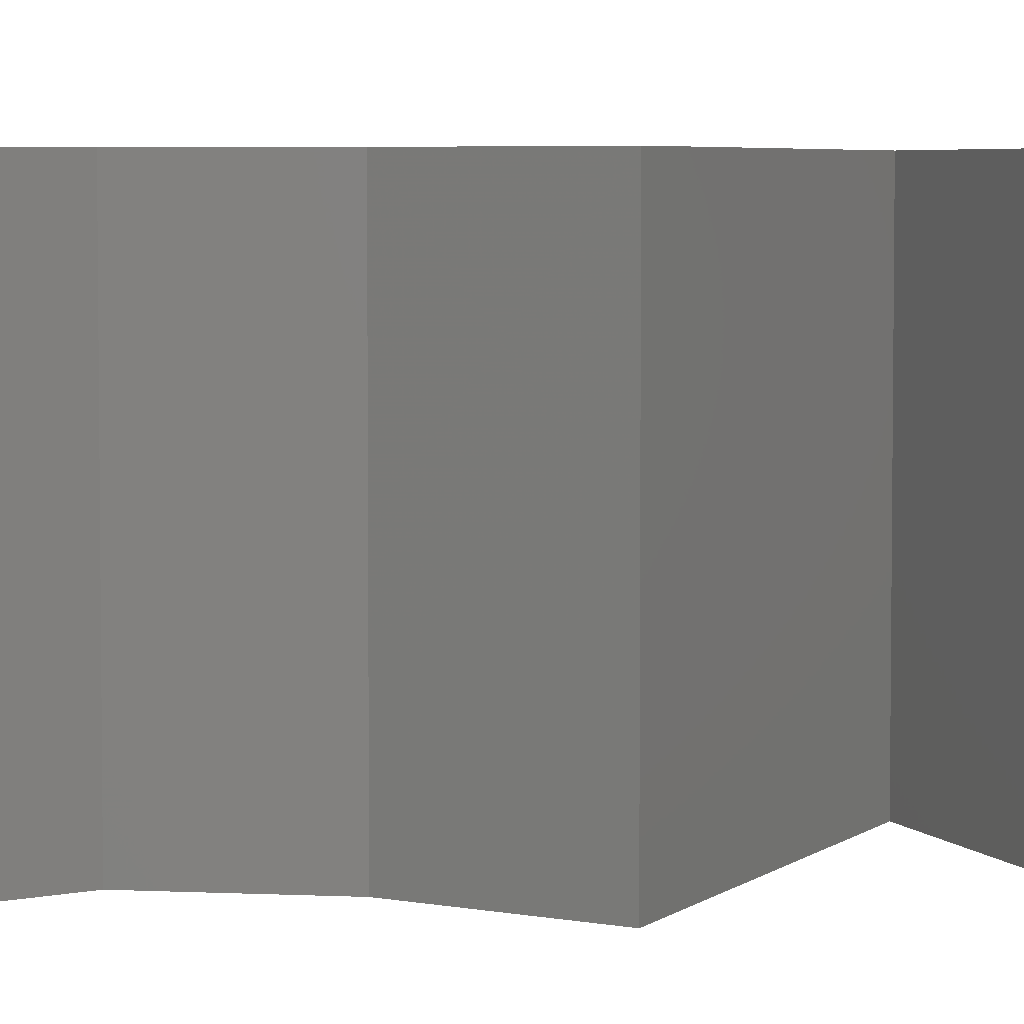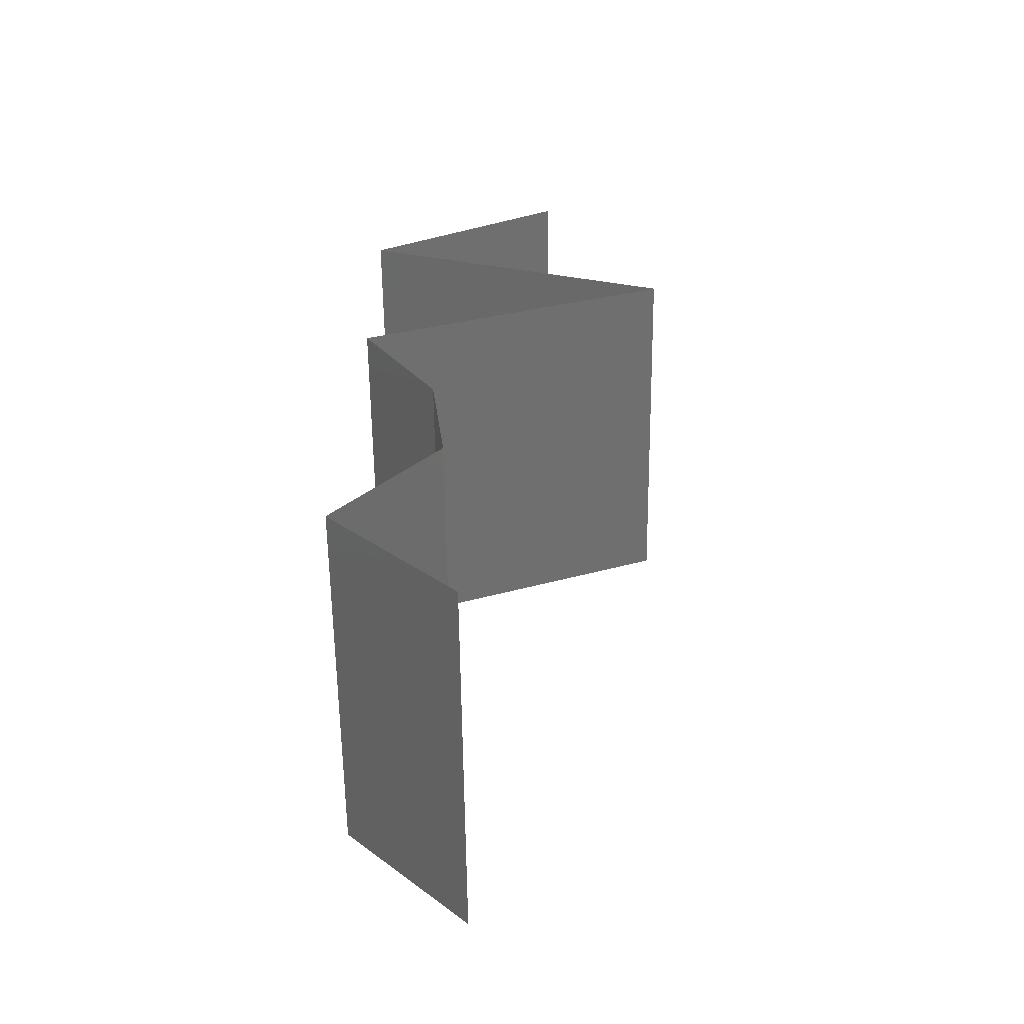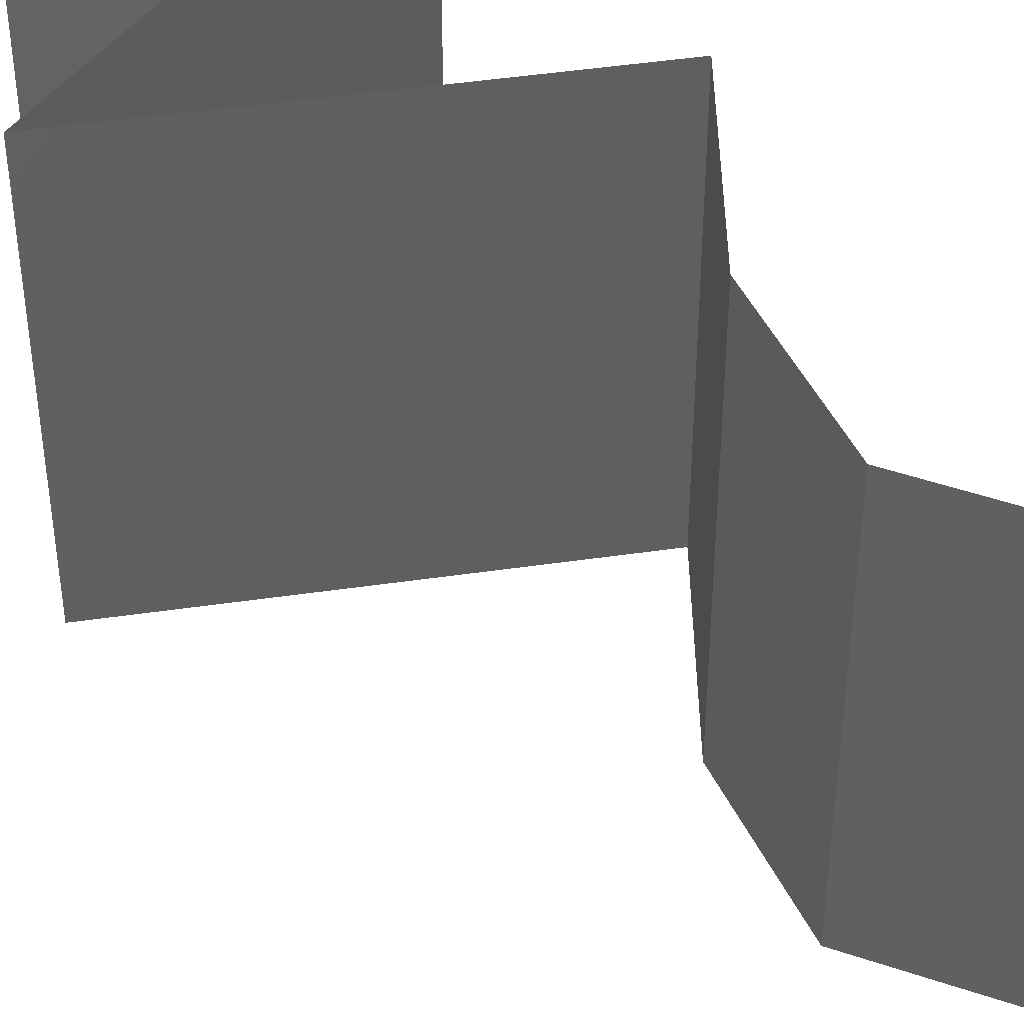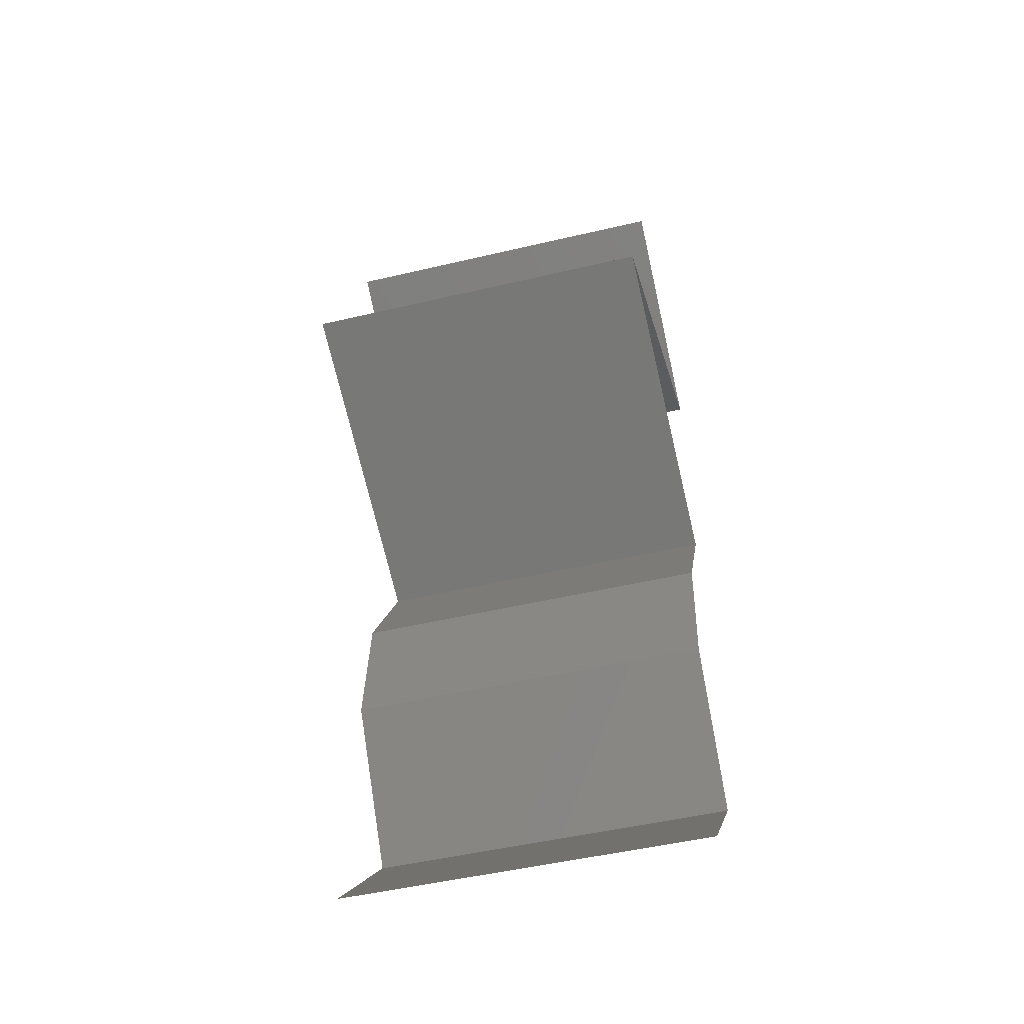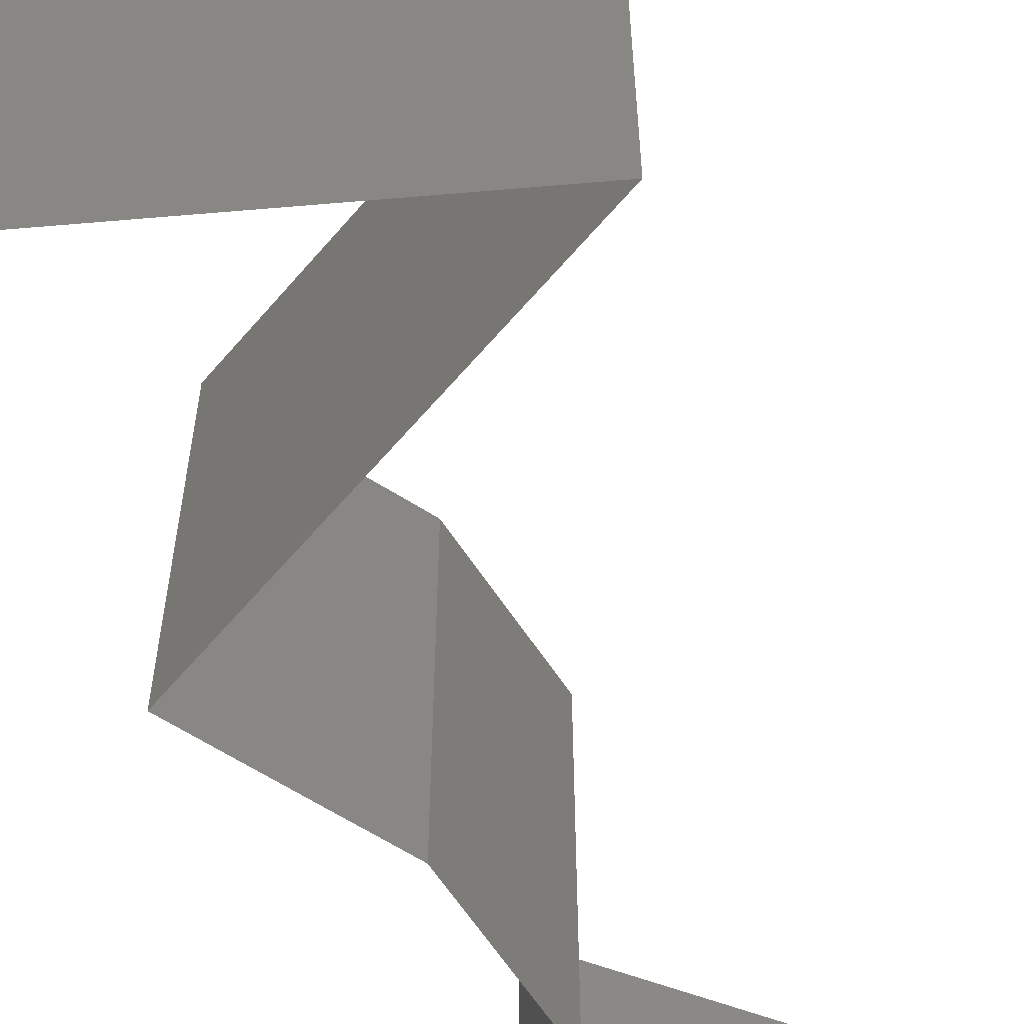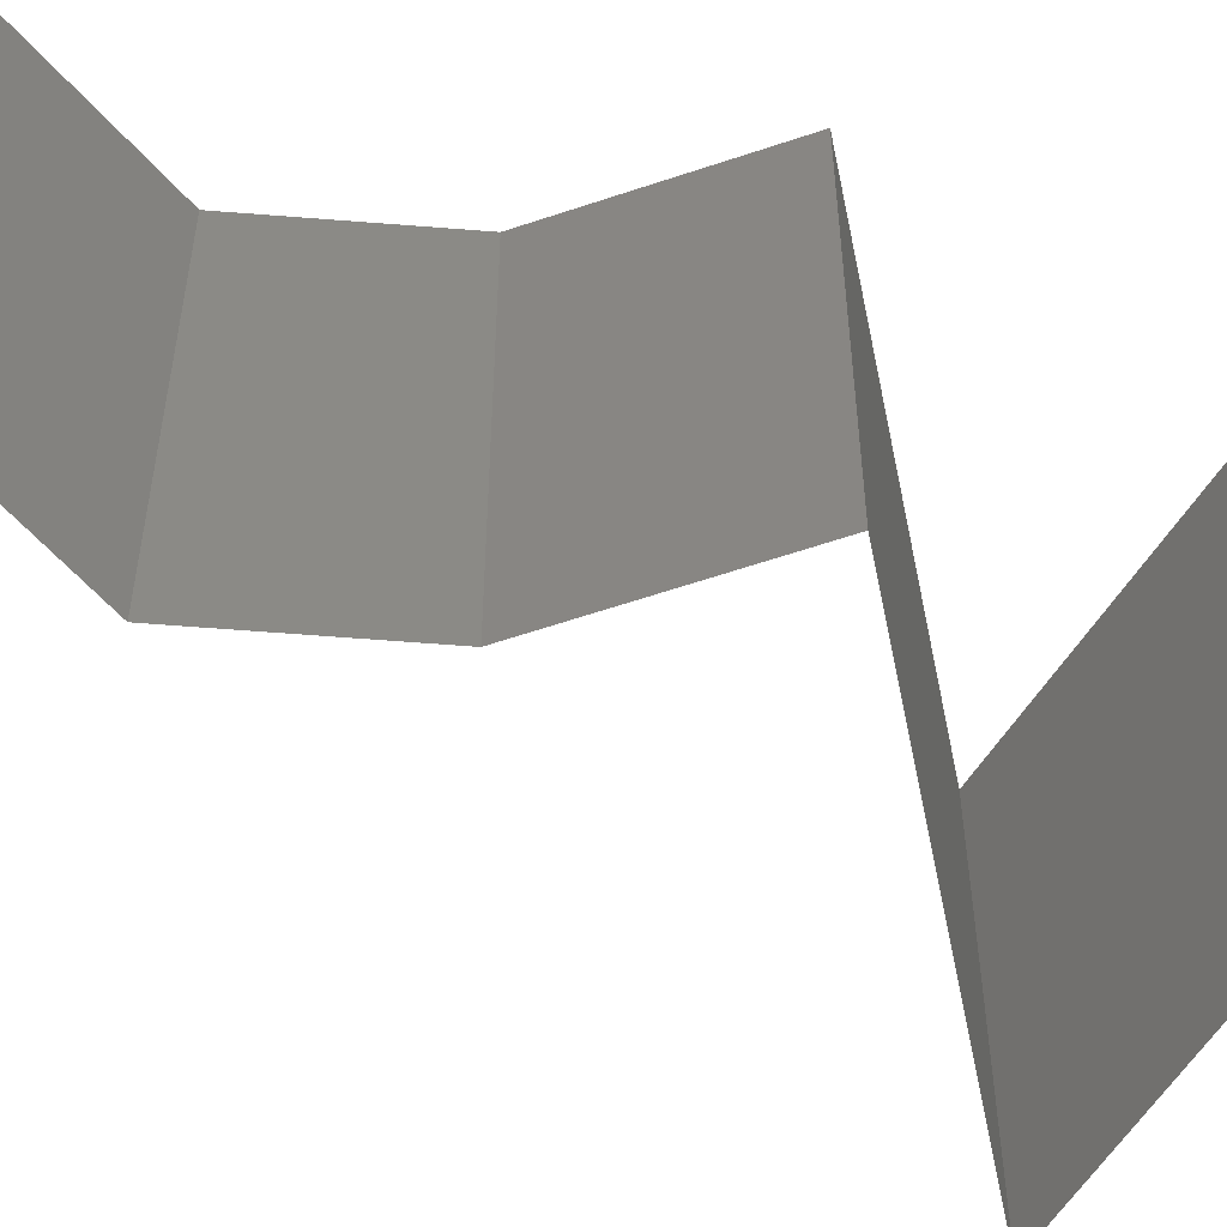
<metadata>
{"format":"stl","ext":"stl","renderer":"f3d","projection":"perspective","resolution":1024,"background":"white","views":[{"elev":4.7,"azim":92.5,"up":"+Z"},{"elev":-60.9,"azim":-179.3,"up":"+Y"},{"elev":47.9,"azim":-31.6,"up":"+Z"},{"elev":-49.9,"azim":-75.5,"up":"+Y"},{"elev":-63.5,"azim":-152.8,"up":"+Z"},{"elev":-60.1,"azim":79.0,"up":"+Z"}]}
</metadata>
<code>
# stl→obj: 51 verts, 76 faces
v 0.04242 0.05095 0
v 0.04242 0.05095 0.01
v 0.03847 0.0535 0.005
v 0.03114 0.05823 0.02
v 0.03114 0.05823 0.01
v 0.03509 0.05568 0.015
v 0.03114 0.05823 0
v 0.03486 0.05583 0.005
v 0.04242 0.05095 0.02
v 0.0387 0.05335 0.015
v 0.03678 0.05459 0
v 0.03678 0.05459 0.02
v 0.03678 0.05459 0.01
v 0.03354 0.04731 0
v 0.03548 0.0481 0.007597
v 0.02465 0.04367 0.01
v 0.02465 0.04367 0.02
v 0.03122 0.04636 0.01304
v 0.03354 0.04731 0.02
v 0.03711 0.04877 0.01418
v 0.02465 0.04367 0
v 0.02909 0.04549 0.005
v 0.04232 0.03639 0.02
v 0.03349 0.04003 0.02
v 0.03538 0.03925 0.01239
v 0.04232 0.03639 0.01
v 0.03116 0.04099 0.006954
v 0.03349 0.04003 0
v 0.02907 0.04185 0.015
v 0.04232 0.03639 0
v 0.03703 0.03857 0.005818
v 0.03809 0.02911 0
v 0.03809 0.02911 0.01
v 0.04021 0.03275 0.005
v 0.04021 0.03275 0.015
v 0.03809 0.02911 0.02
v 0.03728 0.02184 0.02
v 0.03769 0.02547 0.015
v 0.03728 0.02184 0.01
v 0.03769 0.02547 0.005
v 0.03728 0.02184 0
v 0.04008 0.0182 0.015
v 0.04287 0.01456 0
v 0.04287 0.01456 0.01
v 0.04008 0.0182 0.005
v 0.04287 0.01456 0.02
v 0.0395 0.01092 0.015
v 0.03613 0.007279 0
v 0.03613 0.007279 0.01
v 0.0395 0.01092 0.005
v 0.03613 0.007279 0.02
f 1 2 3
f 4 5 6
f 5 7 8
f 2 9 10
f 11 1 3
f 12 4 6
f 7 11 8
f 9 12 10
f 11 3 8
f 12 6 10
f 8 3 13
f 10 6 13
f 5 8 13
f 6 5 13
f 3 2 13
f 2 10 13
f 1 14 15
f 2 1 15
f 16 17 18
f 17 19 18
f 9 2 20
f 21 16 22
f 19 9 20
f 14 21 22
f 16 18 22
f 18 15 22
f 20 2 15
f 15 14 22
f 20 15 18
f 19 20 18
f 23 24 25
f 26 23 25
f 16 21 27
f 21 28 27
f 17 16 29
f 30 26 31
f 28 30 31
f 24 17 29
f 16 27 29
f 27 25 29
f 31 26 25
f 25 24 29
f 31 25 27
f 28 31 27
f 32 33 34
f 23 26 35
f 33 36 35
f 26 30 34
f 36 23 35
f 30 32 34
f 26 33 35
f 33 26 34
f 37 36 38
f 39 33 40
f 33 39 38
f 32 41 40
f 33 32 40
f 36 33 38
f 41 39 40
f 39 37 38
f 37 39 42
f 43 44 45
f 39 41 45
f 44 46 42
f 44 39 45
f 39 44 42
f 41 43 45
f 46 37 42
f 46 44 47
f 48 49 50
f 44 43 50
f 49 51 47
f 43 48 50
f 51 46 47
f 49 44 50
f 44 49 47

</code>
